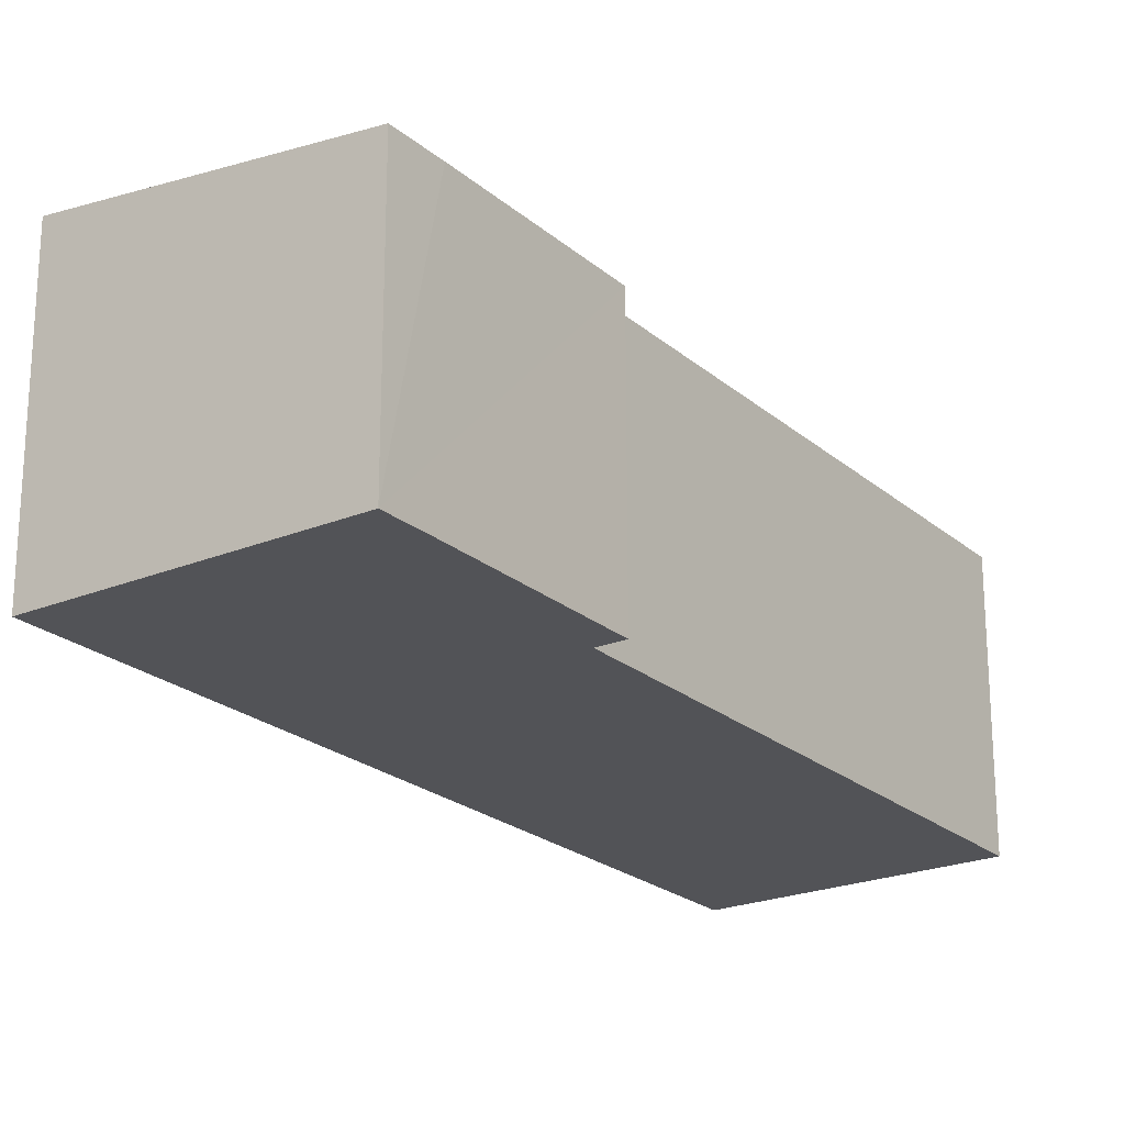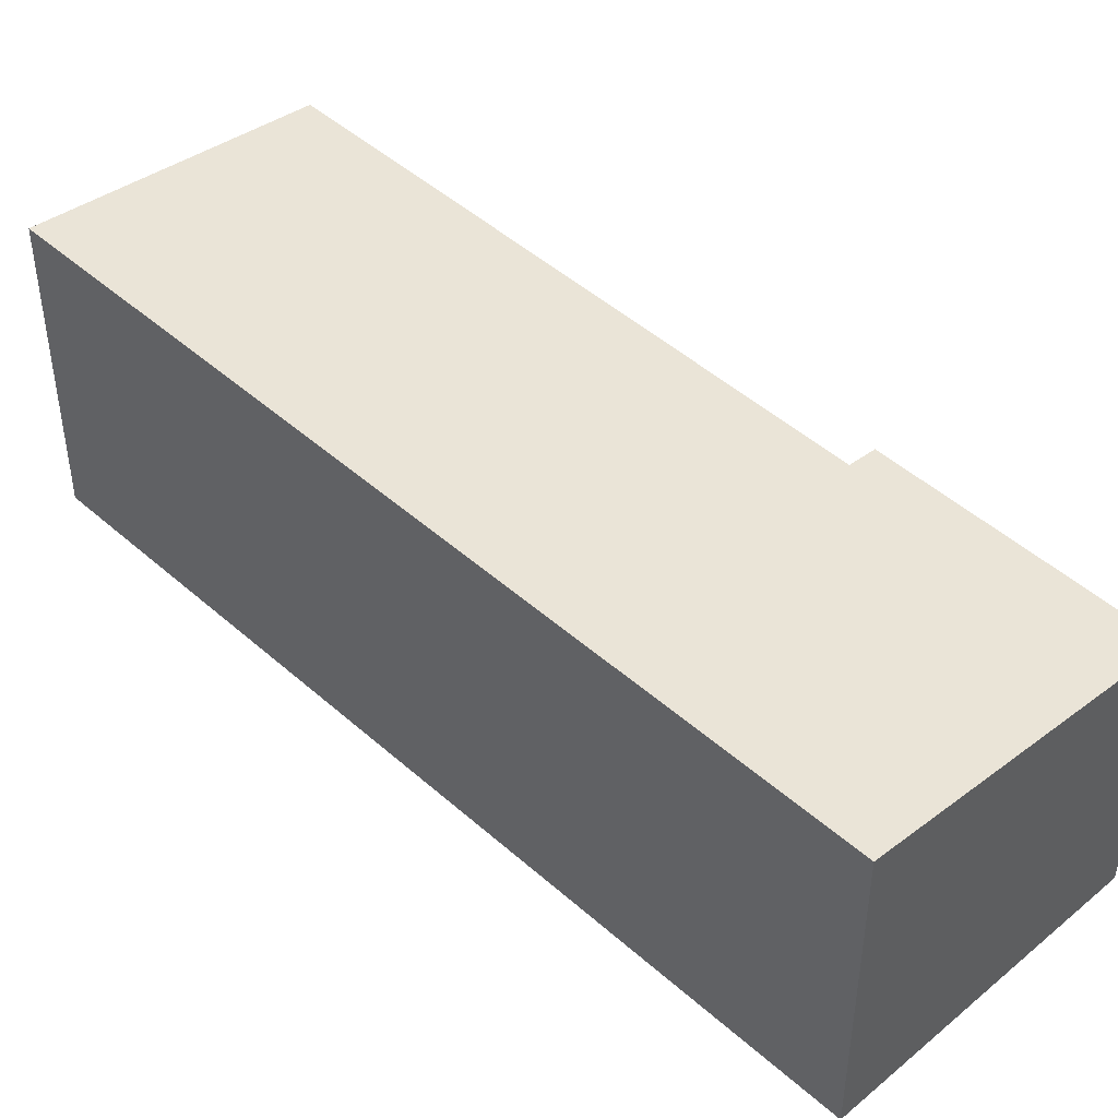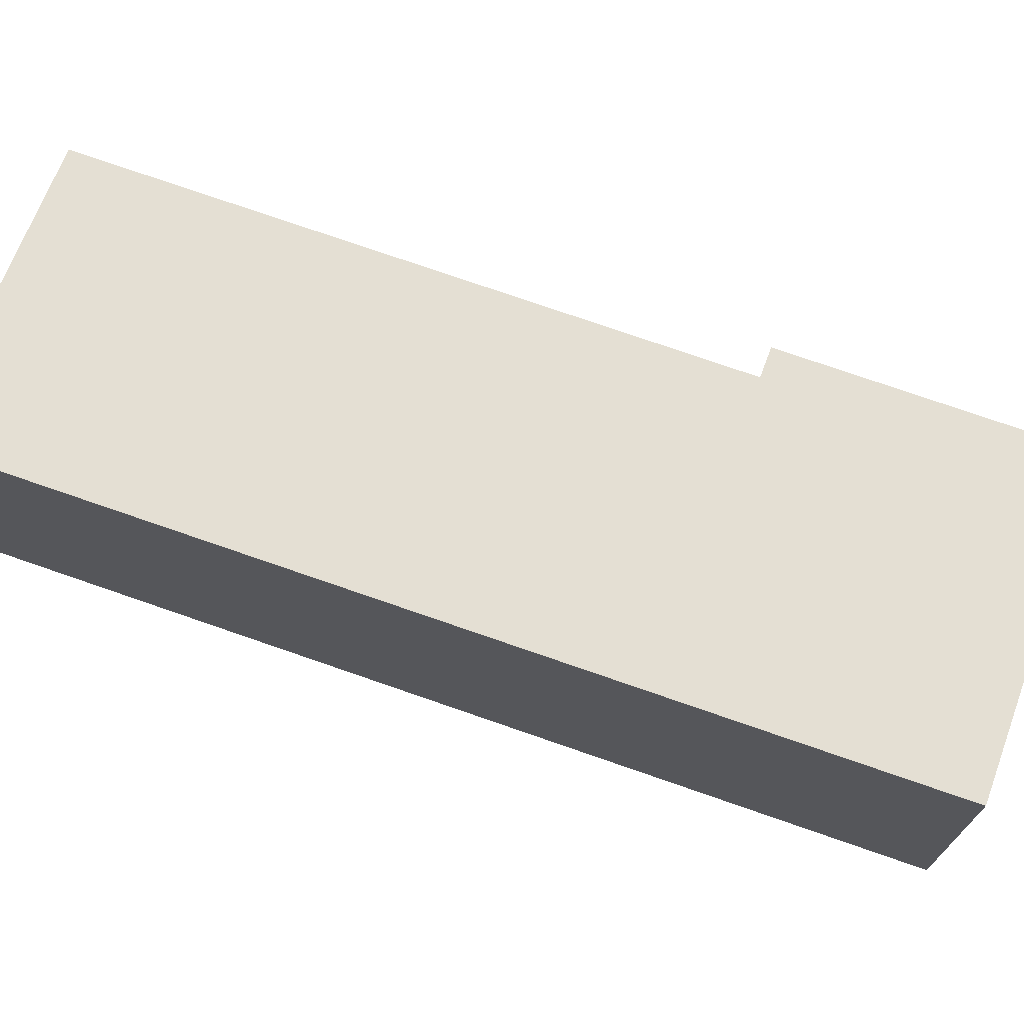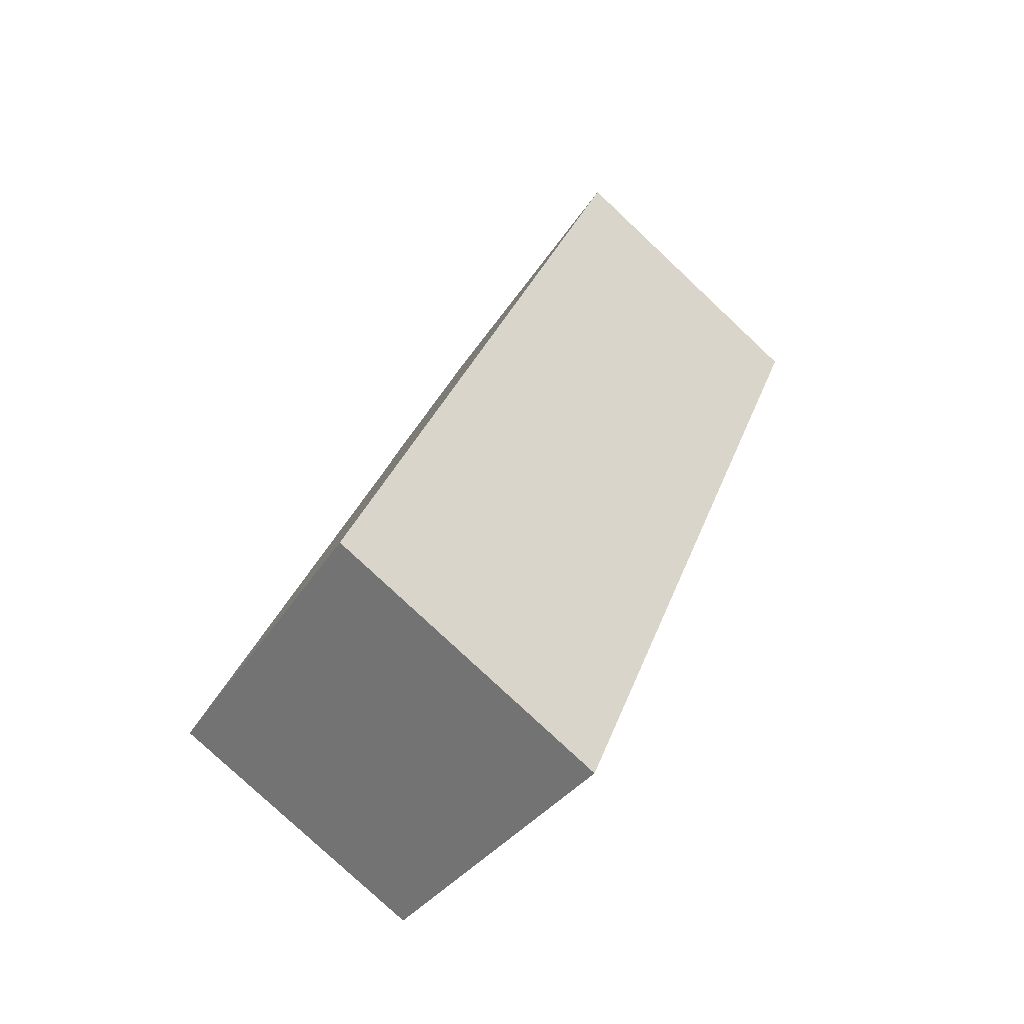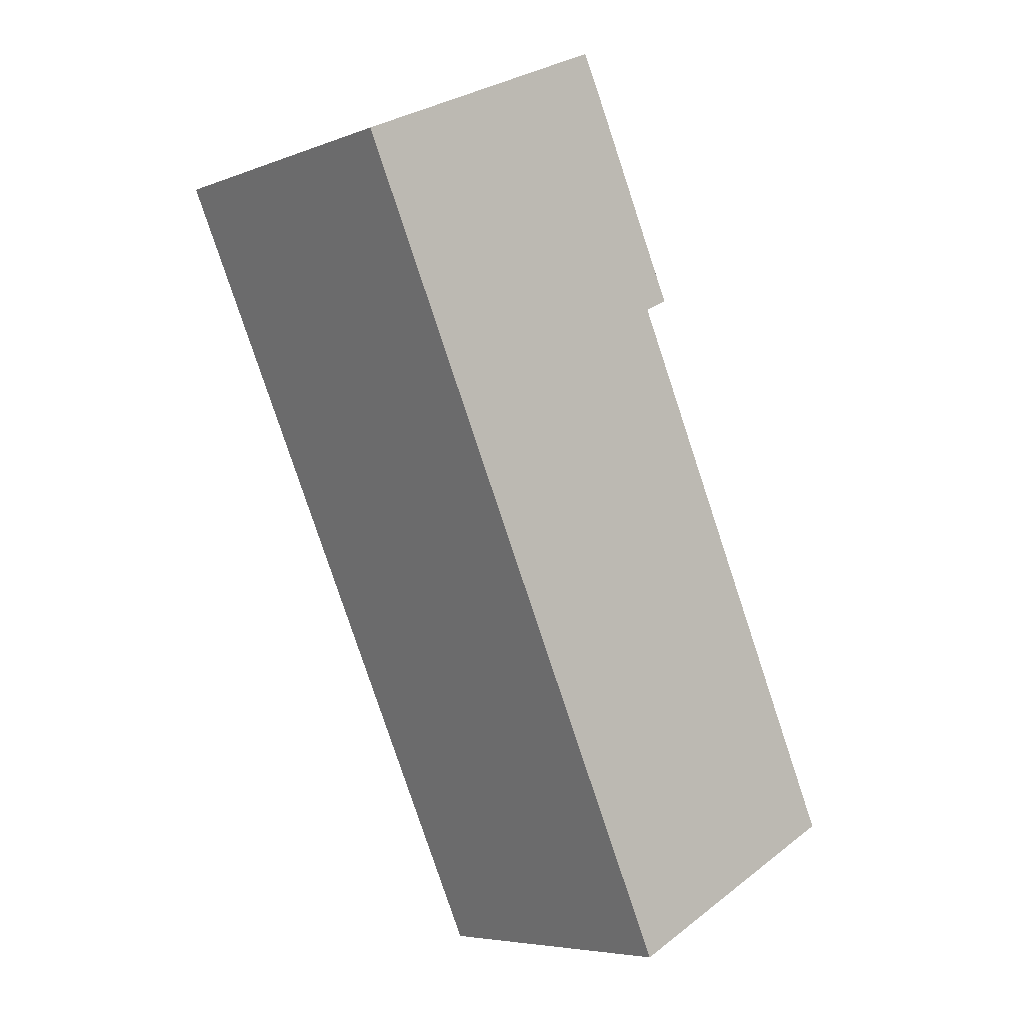
<metadata>
{"format":"obj","ext":"obj","renderer":"f3d","projection":"perspective","resolution":1024,"background":"white","views":[{"elev":-22.3,"azim":10.0,"up":"+Y"},{"elev":46.6,"azim":-69.4,"up":"+Y"},{"elev":73.1,"azim":-95.4,"up":"+Y"},{"elev":-79.1,"azim":-133.2,"up":"+Z"},{"elev":-6.1,"azim":-41.4,"up":"+Z"}]}
</metadata>
<code>
v  7.383 6.467 1.944
v  0 7.263 4.447e-16
v  6.766 6.47 3.231
v  9.537 6.465 -2.708
v  8.912 6.539 -3.01
v  15.03 6.534 -16.21
v  11.55 6.944 -17.91
v  10.18 7.105 -18.58
v  8.836 7.263 -19.24
v  8.912 1.843e-16 -3.01
v  9.537 1.658e-16 -2.708
v  15.03 9.928e-16 -16.21
v  8.836 1.178e-15 -19.24
v  11.55 1.097e-15 -17.91
v  10.18 1.138e-15 -18.58
v  6.766 -1.978e-16 3.231
v  7.383 -1.19e-16 1.944
v  0 0 0
g defaultobject
f 1 2 3
f 2 1 4
f 2 4 5
f 2 5 6
f 2 6 7
f 2 7 8
f 2 8 9
f 4 10 5
f 10 4 11
f 12 7 6
f 7 12 8
f 8 12 9
f 9 12 13
f 13 12 14
f 13 14 15
f 10 6 5
f 6 10 12
f 16 1 3
f 1 16 4
f 4 16 11
f 11 16 17
f 13 2 9
f 2 13 18
f 18 3 2
f 3 18 16
f 15 18 13
f 18 15 14
f 18 14 12
f 18 12 10
f 18 10 11
f 18 11 17
f 18 17 16

</code>
